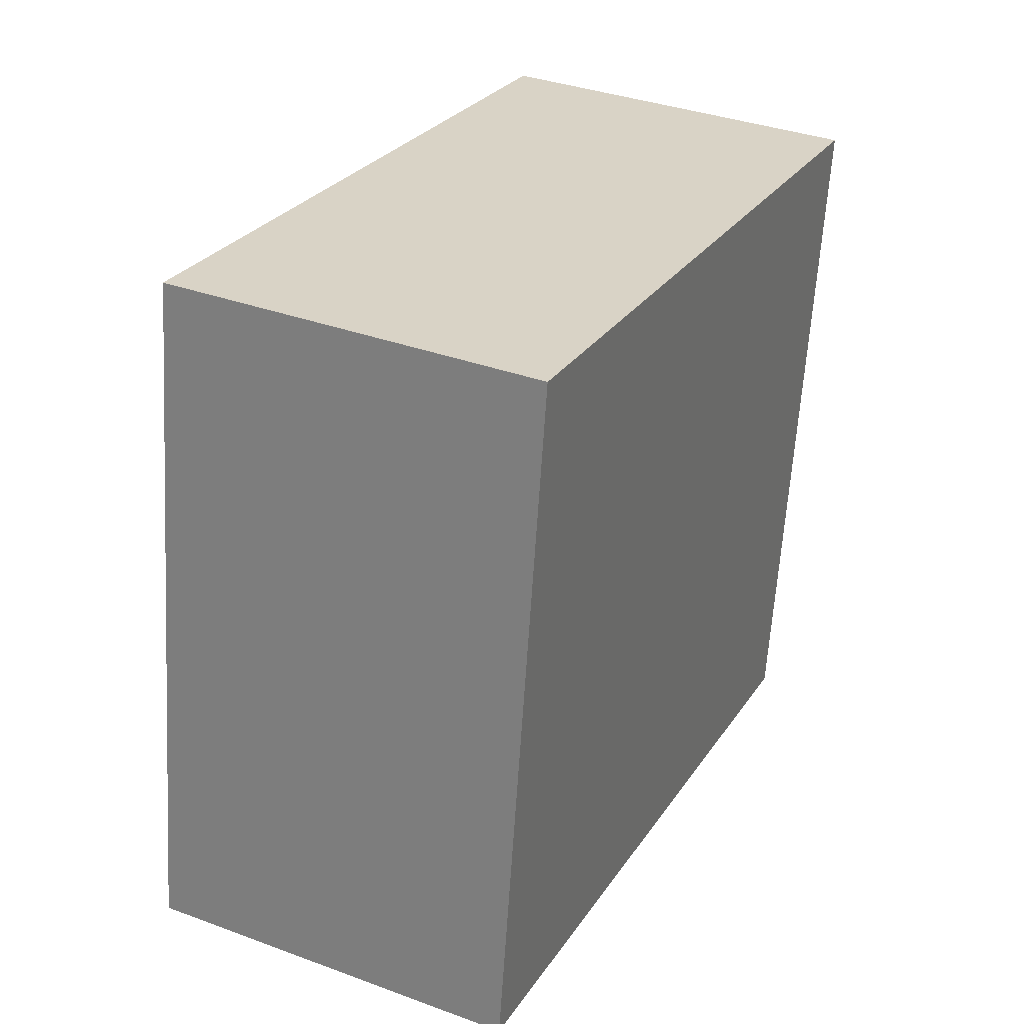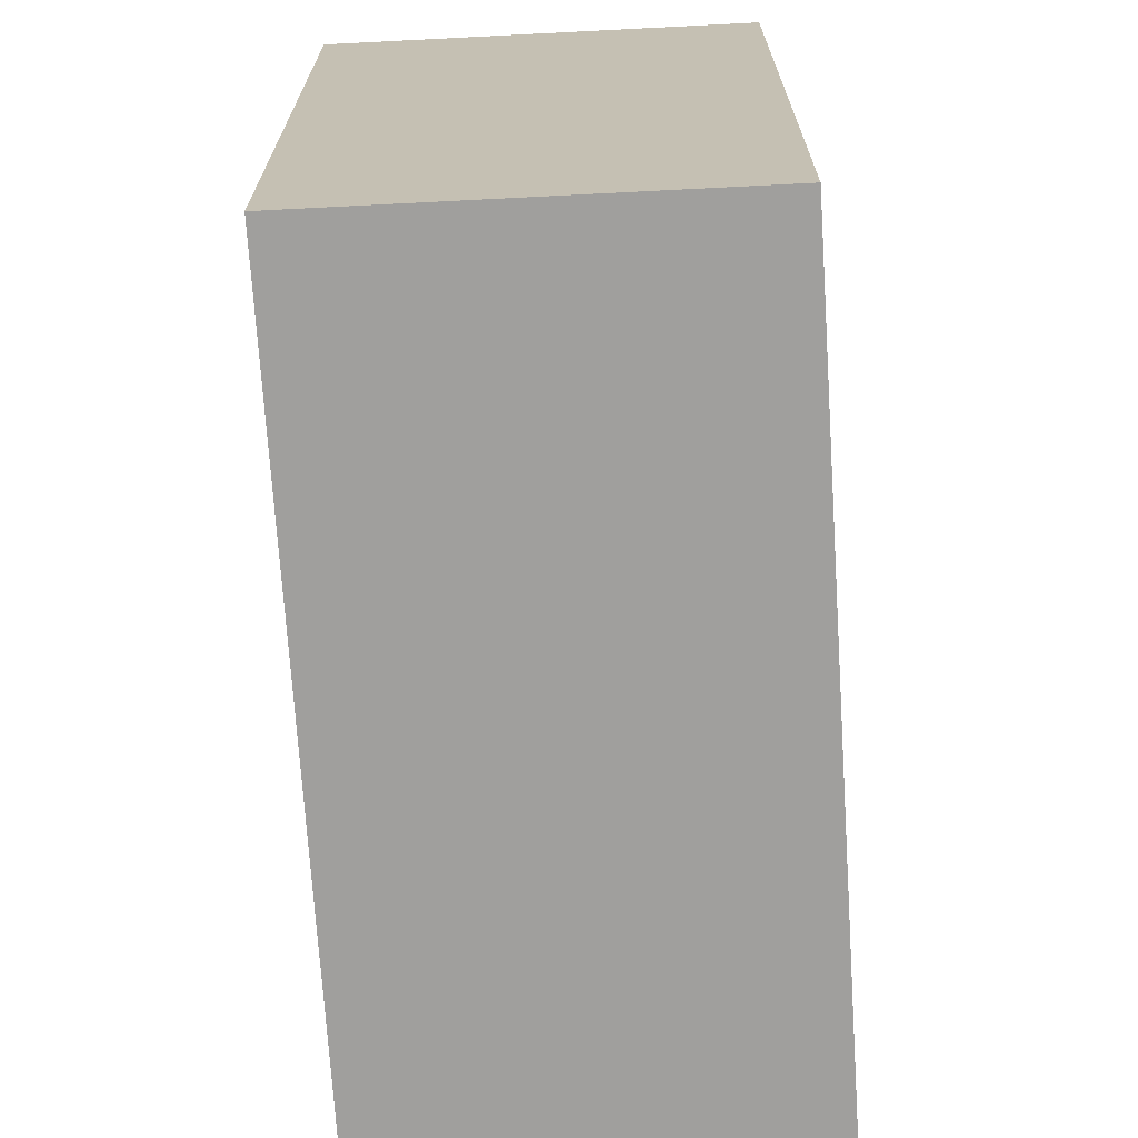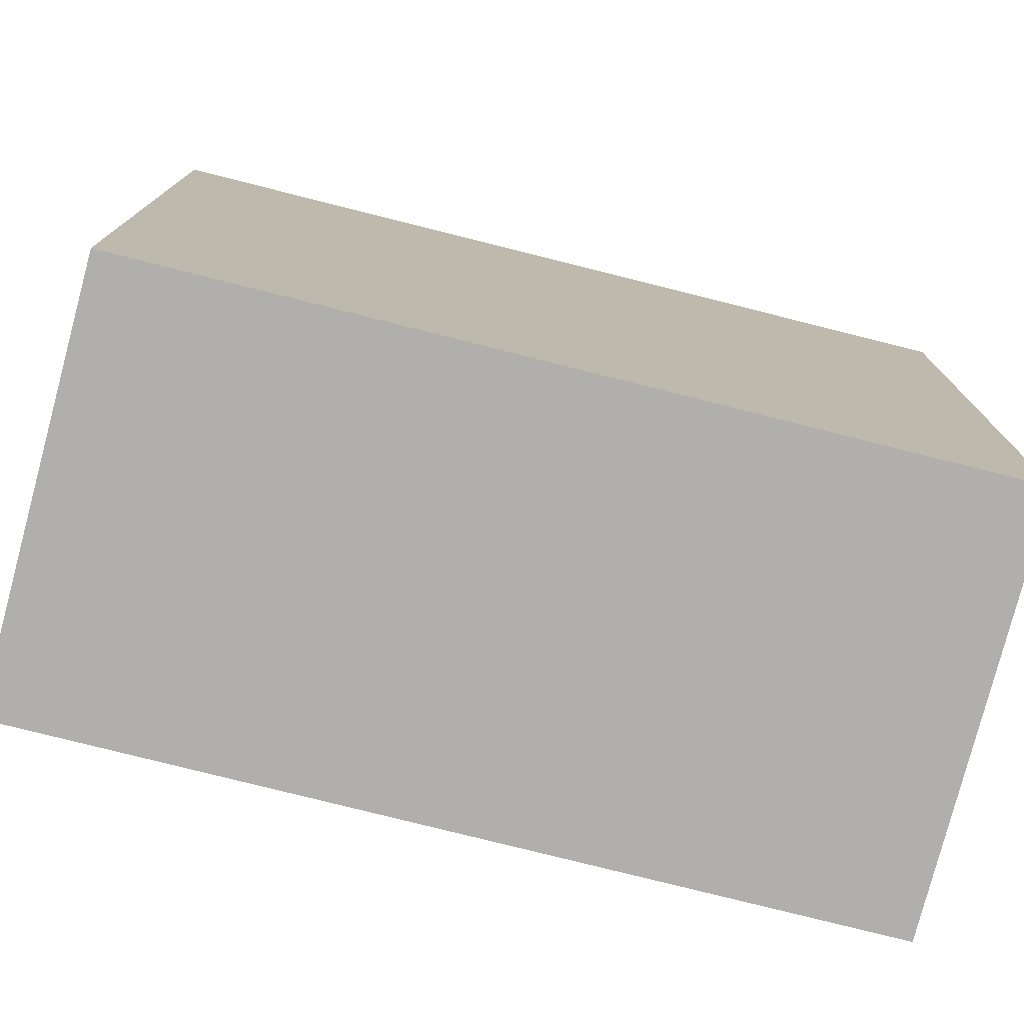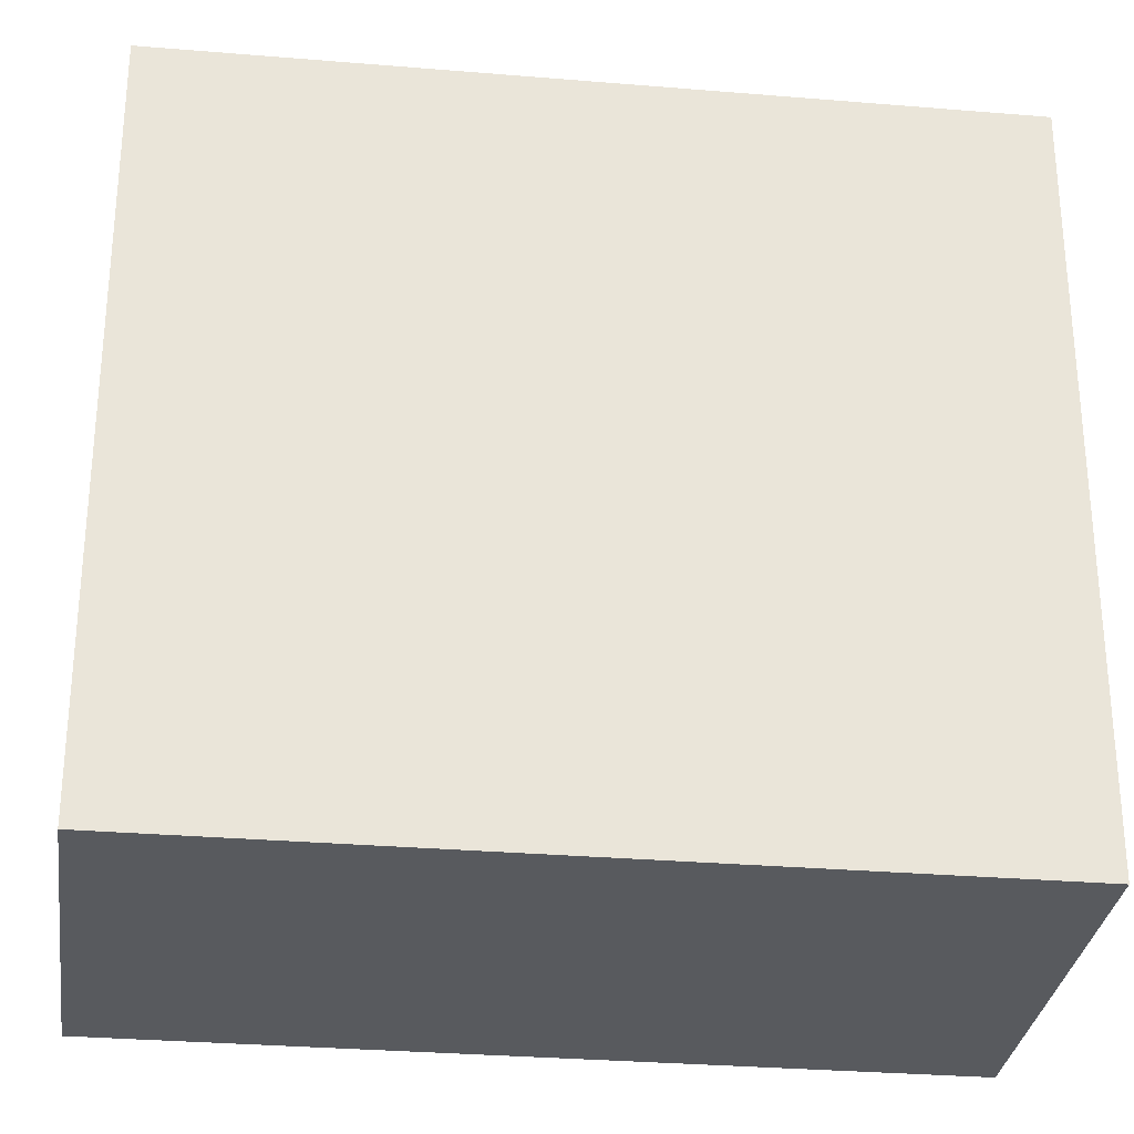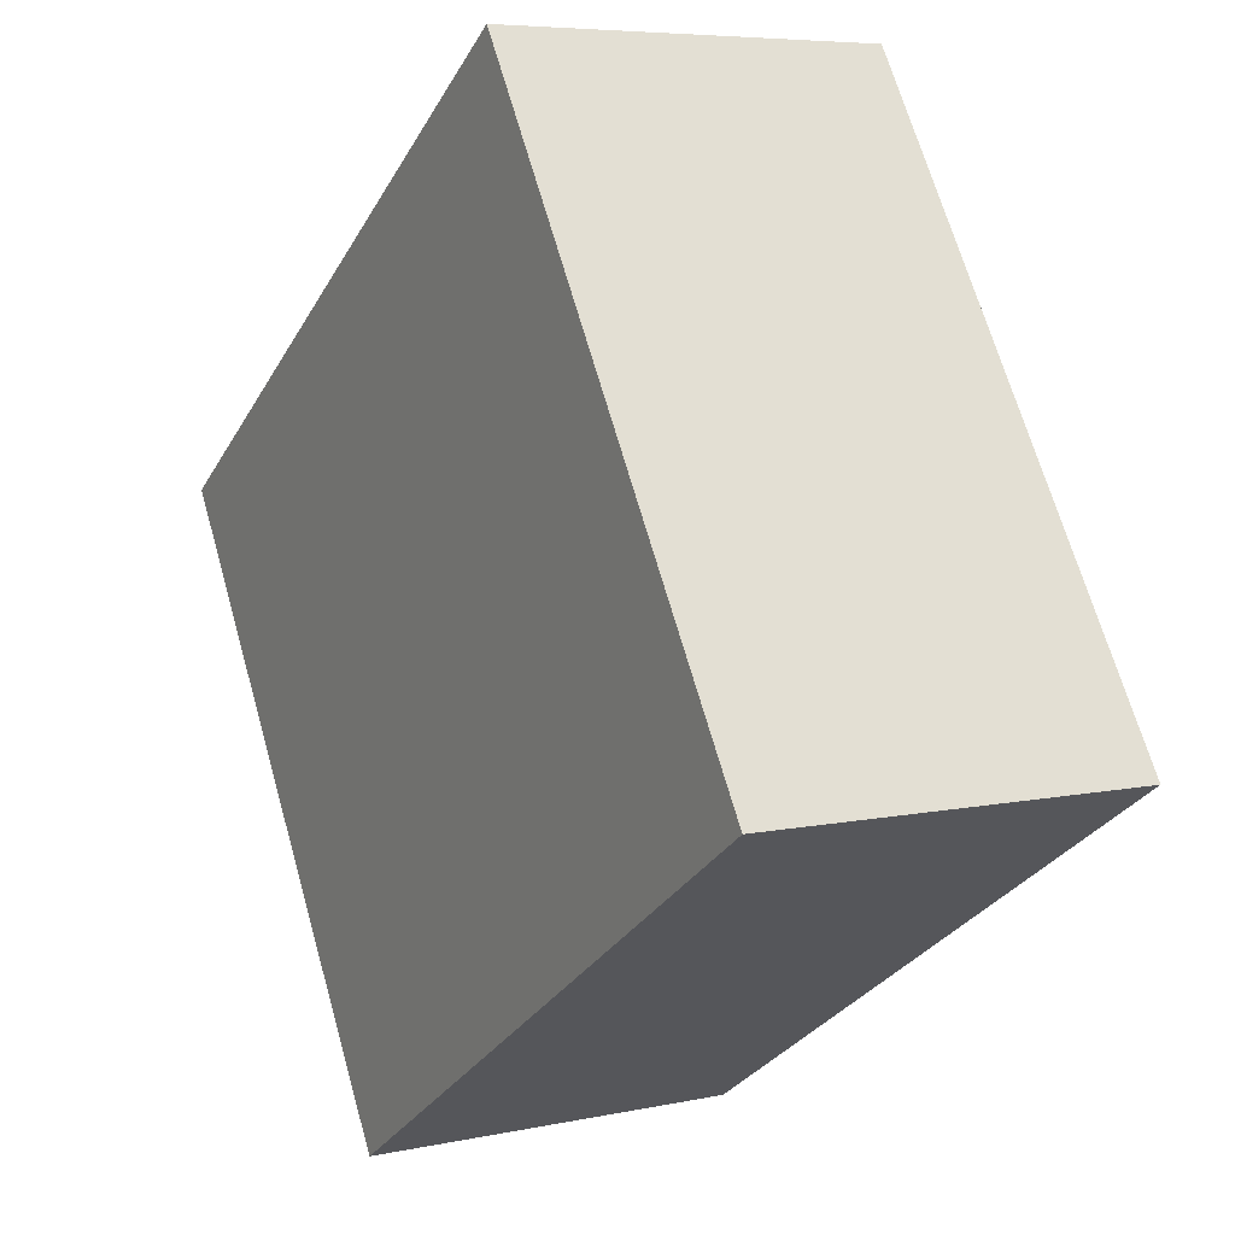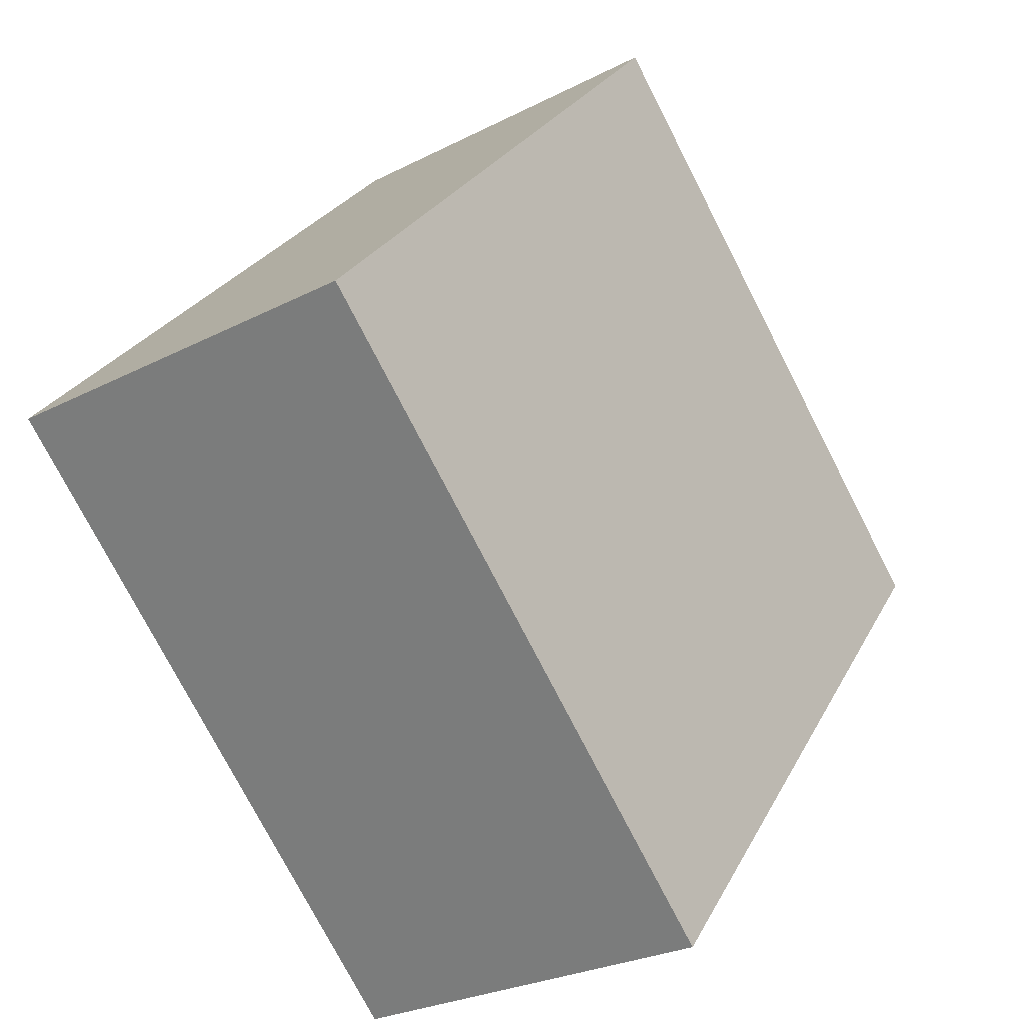
<metadata>
{"format":"obj","ext":"obj","renderer":"f3d","projection":"perspective","resolution":1024,"background":"white","views":[{"elev":-62.3,"azim":-3.5,"up":"+Z"},{"elev":-71.3,"azim":29.2,"up":"+Y"},{"elev":-78.1,"azim":101.4,"up":"+Y"},{"elev":-30.5,"azim":108.6,"up":"+Y"},{"elev":67.9,"azim":-15.9,"up":"+Z"},{"elev":-75.7,"azim":27.2,"up":"+Z"}]}
</metadata>
<code>
v  0 3.435 2.103e-16
v  3.303 3.435 2.544
v  1.694 3.435 -0.831
v  1.611 3.435 3.38
v  1.694 5.088e-17 -0.831
v  0 0 0
v  1.611 -2.07e-16 3.38
v  3.303 -1.558e-16 2.544
g defaultobject
f 1 2 3
f 2 1 4
f 5 1 3
f 1 5 6
f 6 4 1
f 4 6 7
f 7 2 4
f 2 7 8
f 8 3 2
f 3 8 5
f 8 6 5
f 6 8 7

</code>
